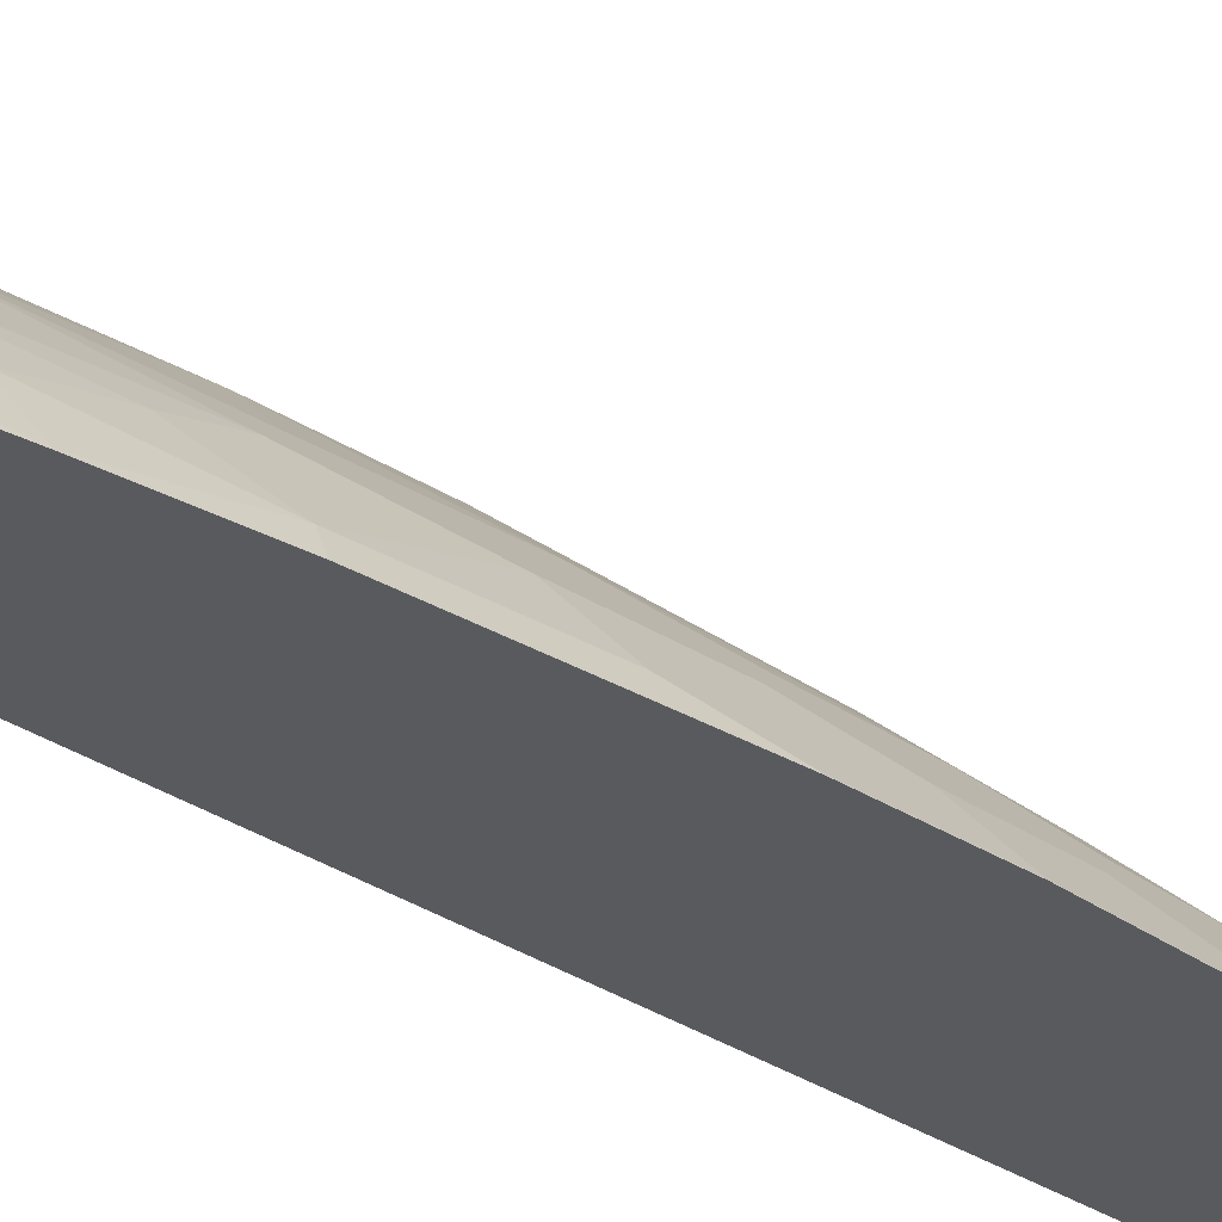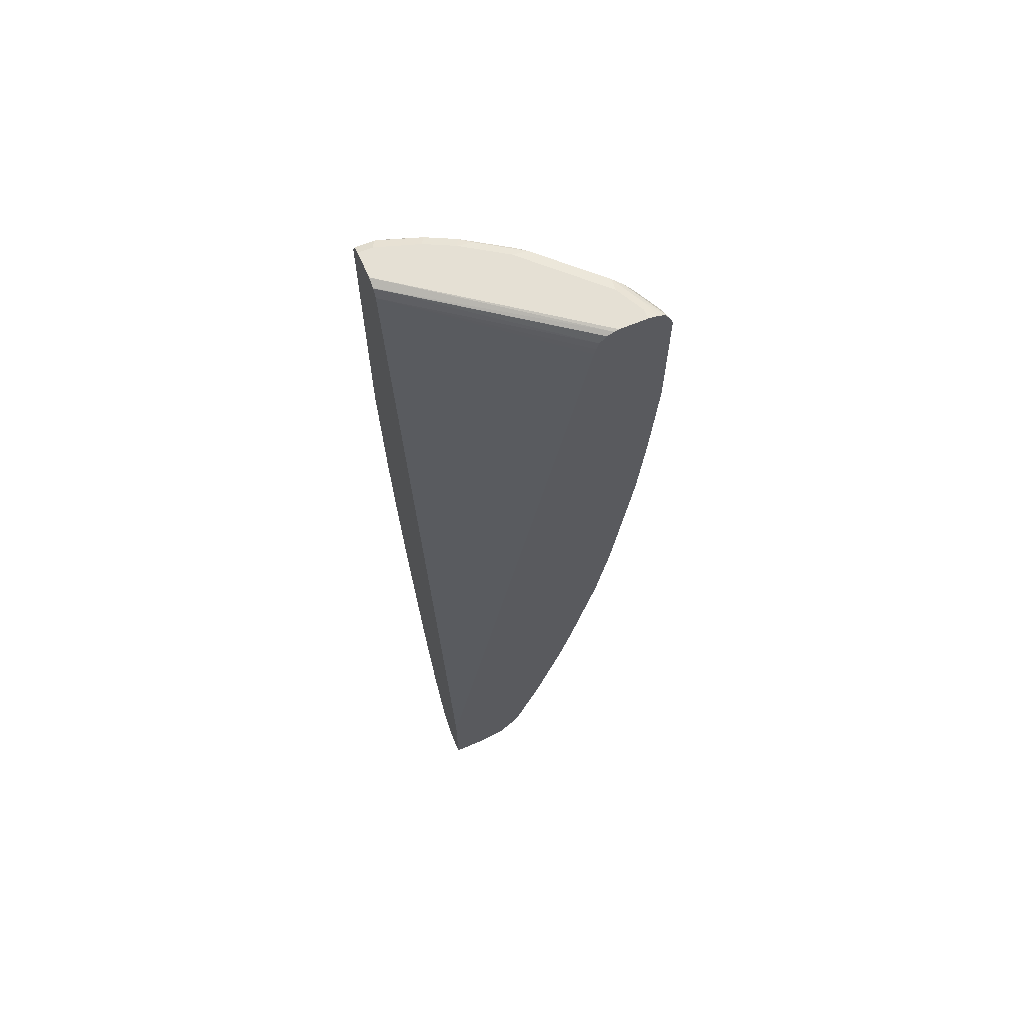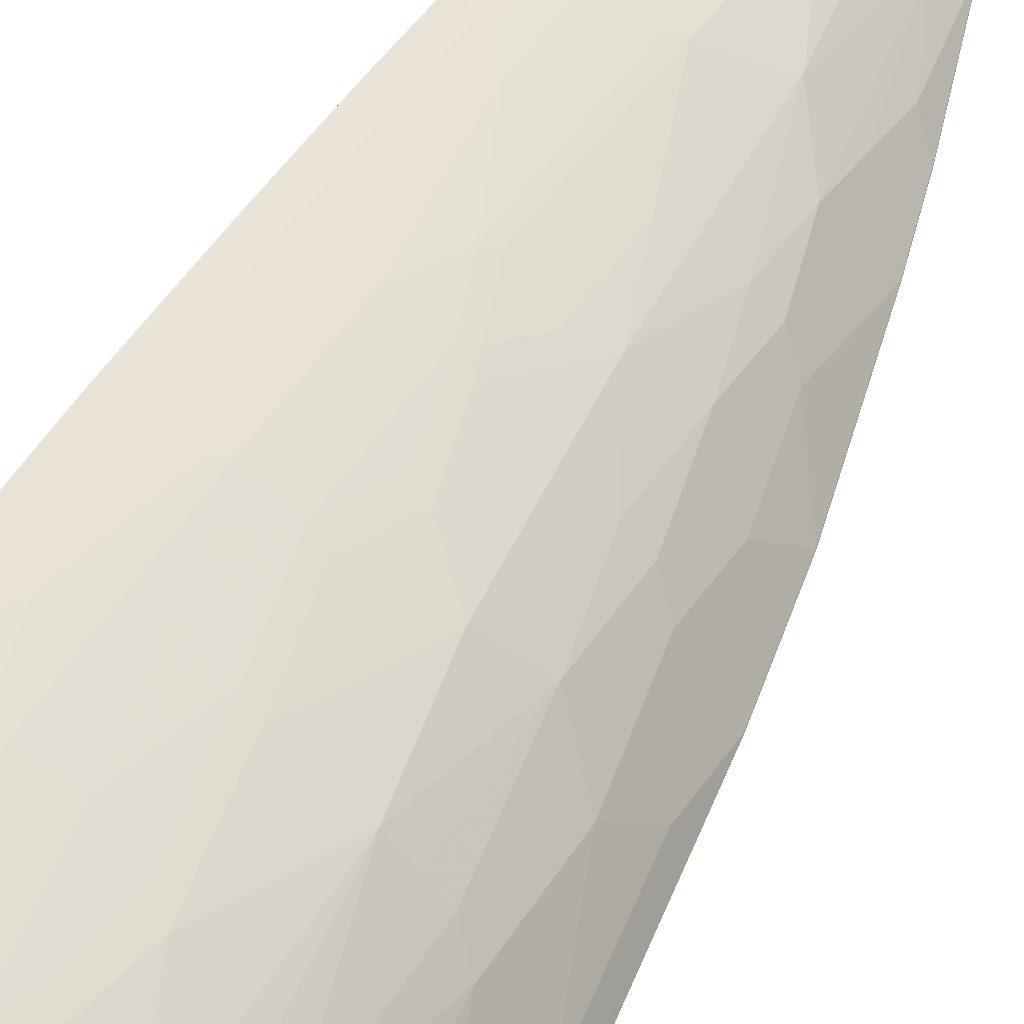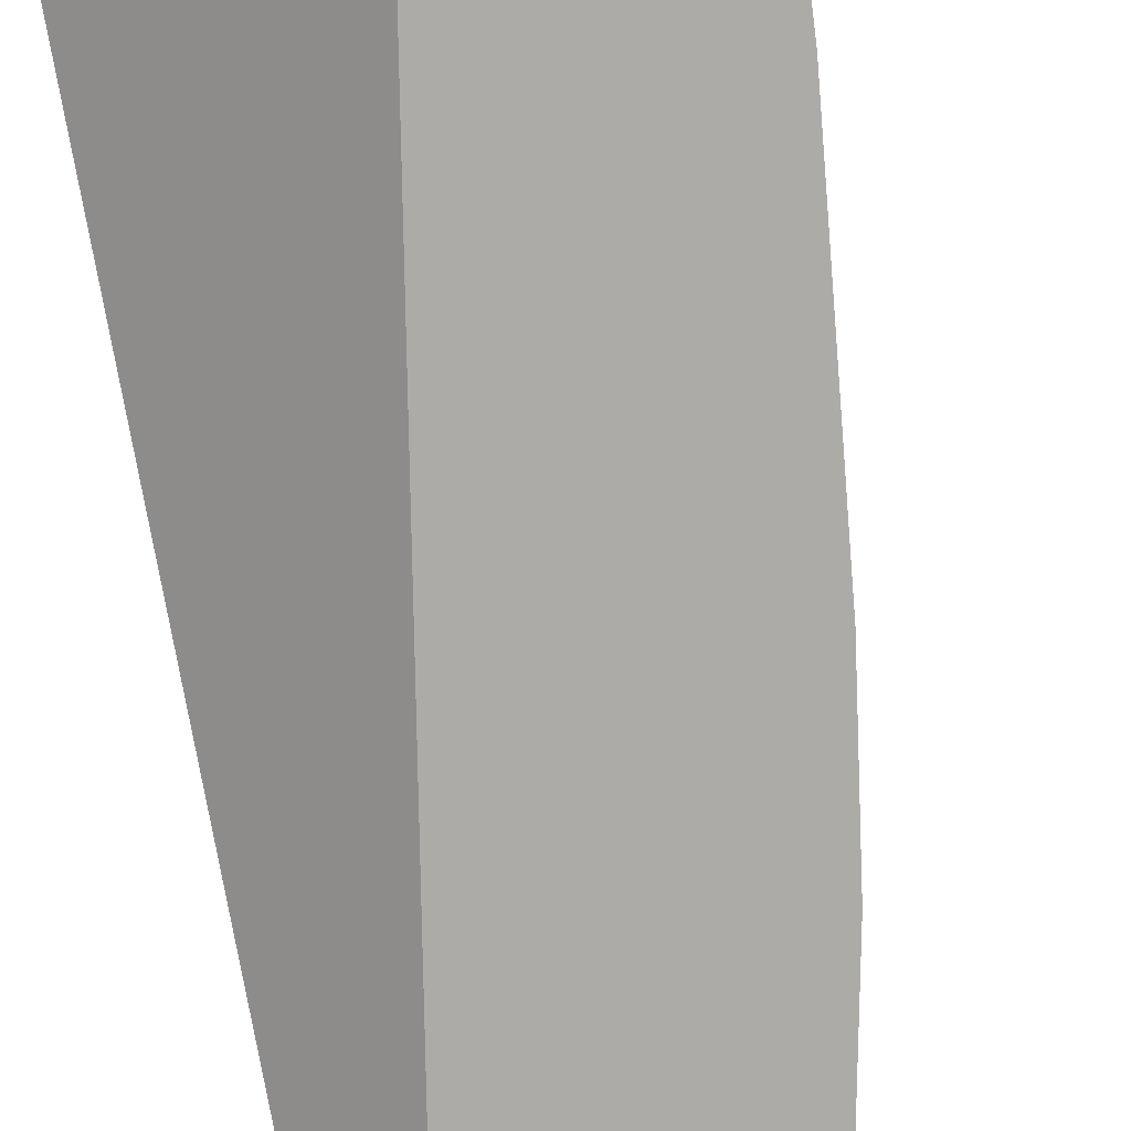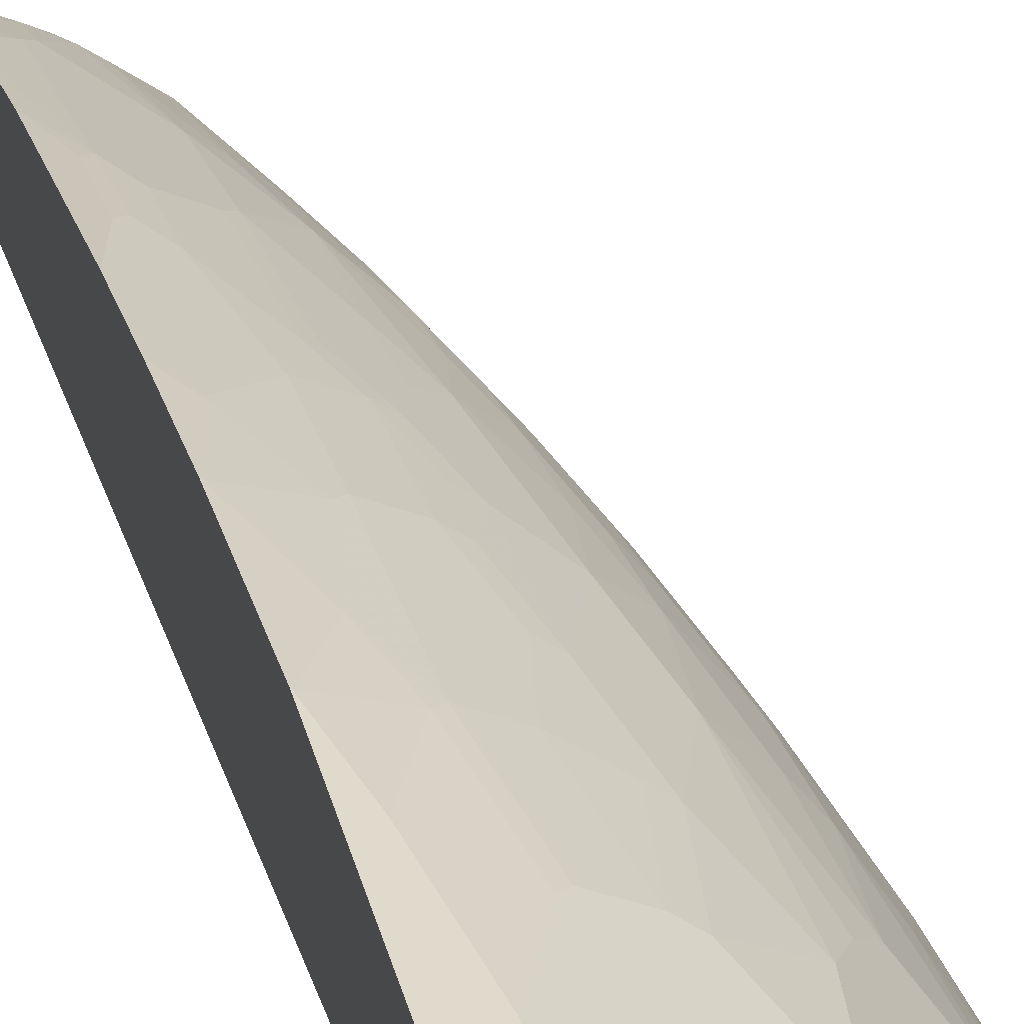
<metadata>
{"format":"obj","ext":"obj","renderer":"f3d","projection":"perspective","resolution":1024,"background":"white","views":[{"elev":-31.3,"azim":-123.2,"up":"+Z"},{"elev":65.2,"azim":156.9,"up":"+Y"},{"elev":51.6,"azim":-151.8,"up":"+Z"},{"elev":-76.5,"azim":-168.6,"up":"+Z"},{"elev":33.1,"azim":166.4,"up":"+Z"}]}
</metadata>
<code>
v -0.4835 0.4189 0.5413
v -0.4804 0.4189 0.5475
v -0.4835 0.5747 0.5413
v -0.4751 0.2849 0.5413
v -0.4748 0.2849 0.5419
v -0.4748 0.4189 0.5586
v -0.4581 0.5698 0.5921
v -0.4804 0.5698 0.5475
v -0.465 0.5782 0.5782
v -0.4818 0.5782 0.5447
v -0.481 0.5815 0.5413
v -0.4667 0.1843 0.5413
v -0.4581 0.1843 0.5586
v -0.4581 0.3017 0.5754
v -0.4413 0.3686 0.6089
v -0.4078 0.5865 0.6424
v -0.4413 0.5865 0.6089
v -0.4588 0.5865 0.5866
v -0.4078 0.3017 0.6424
v -0.4755 0.5865 0.553
v -0.4734 0.5949 0.5447
v -0.4784 0.5865 0.5413
v -0.4583 0.1173 0.5413
v -0.4581 0.1173 0.5419
v -0.4245 0.1843 0.6089
v -0.4413 0.2346 0.5921
v -0.4469 0.0502 0.5475
v -0.4413 0.0502 0.5586
v -0.4245 0.08374 0.5921
v -0.3743 0.5865 0.6759
v -0.421 0.5991 0.6201
v -0.4378 0.5991 0.6033
v -0.4483 0.5949 0.5949
v -0.4078 0.1675 0.6257
v -0.391 0.1675 0.6424
v -0.3743 0.1675 0.6592
v -0.391 0.3183 0.6592
v -0.3743 0.3519 0.6759
v -0.4759 0.5915 0.5413
v -0.4546 0.5991 0.5698
v -0.4726 0.5966 0.5413
v -0.45 0.0502 0.5413
v -0.4078 0.06697 0.6089
v -0.4413 -0.01665 0.5419
v -0.4245 -0.1173 0.5419
v -0.4245 0.01665 0.5754
v -0.4078 -0.01665 0.5921
v -0.3575 0.5698 0.6927
v -0.324 0.5865 0.7094
v -0.3142 0.5949 0.7122
v -0.3394 0.5949 0.6955
v -0.3645 0.5949 0.6787
v -0.3708 0.5991 0.6703
v -0.3875 0.5991 0.6536
v -0.4357 0.6033 0.5866
v -0.4657 0.6004 0.5413
v -0.391 0.0502 0.6257
v -0.324 0.1675 0.6927
v -0.3408 0.2681 0.6927
v -0.3575 0.06697 0.6592
v -0.3408 0.1173 0.6759
v -0.324 0.3686 0.7094
v -0.3575 0.4524 0.6927
v -0.469 0.5986 0.5413
v -0.4416 -0.01665 0.5413
v -0.391 -0.03343 0.6089
v -0.4078 -0.08374 0.5754
v -0.4248 -0.1173 0.5413
v -0.391 -0.2681 0.5419
v -0.391 -0.1675 0.5754
v -0.3017 0.5865 0.7206
v -0.2807 0.5949 0.729
v -0.3073 0.5976 0.715
v -0.3575 0.5976 0.6815
v -0.3205 0.5991 0.7039
v -0.3519 0.6033 0.6703
v -0.4525 0.6033 0.553
v -0.4525 0.6033 0.5413
v -0.3743 -0.1173 0.6089
v -0.3743 -0.03343 0.6257
v -0.31 0.1591 0.6997
v -0.3268 0.2597 0.6997
v -0.324 0.03343 0.6759
v -0.3073 0.08374 0.6927
v -0.3408 -0.1005 0.6424
v -0.31 0.3602 0.7164
v -0.3017 0.3686 0.7206
v -0.3913 -0.2681 0.5413
v -0.3743 -0.3351 0.5419
v -0.3743 -0.2849 0.5586
v -0.3743 -0.2346 0.5754
v -0.3743 -0.1843 0.5921
v -0.2346 0.5698 0.7541
v -0.2681 0.5865 0.7374
v -0.2737 0.5976 0.7318
v -0.2681 0.6033 0.7206
v -0.3017 0.6033 0.7039
v -0.4189 0.6033 0.5413
v -0.3575 -0.2513 0.5921
v -0.3575 -0.1843 0.6089
v -0.2765 0.1591 0.7164
v -0.2933 0.243 0.7164
v -0.2933 0.07536 0.6997
v -0.31 0.02504 0.6829
v -0.3073 -0.03343 0.6759
v -0.3184 -0.08374 0.6599
v -0.324 -0.3017 0.6089
v -0.3184 -0.1675 0.6431
v -0.2765 0.3602 0.7332
v -0.2346 0.4524 0.7541
v -0.3744 -0.3356 0.5413
v -0.3575 -0.3017 0.5754
v -0.3409 -0.4528 0.5413
v -0.3408 -0.4524 0.5419
v -0.3575 -0.3519 0.5586
v -0.2006 0.5698 0.7544
v -0.2179 0.5865 0.7541
v -0.2367 0.5865 0.75
v -0.2388 0.5949 0.7458
v -0.2235 0.5976 0.7486
v -0.2179 0.6033 0.7374
v -0.2006 0.6033 0.7039
v -0.4132 0.6018 0.5413
v -0.3268 -0.4273 0.5656
v -0.2598 0.243 0.7332
v -0.2598 0.07536 0.7164
v -0.2933 -0.04181 0.6829
v -0.3017 -0.0502 0.6766
v -0.3017 -0.1341 0.6599
v -0.3073 -0.4022 0.5921
v -0.2849 -0.4022 0.6096
v -0.2849 -0.2681 0.6431
v -0.2681 0.3686 0.7374
v -0.2006 0.4364 0.7544
v -0.2179 0.3351 0.7541
v -0.3074 -0.5535 0.5413
v -0.3073 -0.553 0.5419
v -0.2006 0.5865 0.7542
v -0.2006 0.5976 0.7486
v -0.2006 0.6033 0.7374
v -0.2006 0.5979 0.693
v -0.4048 0.5984 0.5413
v -0.2346 0.1843 0.7374
v -0.2514 0.2513 0.7374
v -0.2598 -0.04181 0.6997
v -0.2179 0 0.7206
v -0.2514 0.08374 0.7206
v -0.2765 -0.09213 0.6829
v -0.2849 -0.1005 0.6766
v -0.2737 -0.5362 0.5754
v -0.2598 -0.5446 0.5824
v -0.2681 -0.4357 0.6096
v -0.2598 -0.4273 0.6159
v -0.2765 -0.3938 0.6159
v -0.2346 -0.4357 0.6264
v -0.2346 -0.3017 0.6599
v -0.2514 -0.2681 0.6599
v -0.2765 -0.2597 0.6494
v -0.2011 0.2513 0.7541
v -0.2006 0.2513 0.7541
v -0.3067 -0.5547 0.5413
v -0.2922 -0.577 0.5413
v -0.2933 -0.5614 0.5489
v -0.2849 -0.553 0.5593
v -0.2006 0.5976 0.6927
v -0.3968 0.5889 0.5413
v -0.2011 0.08374 0.7374
v -0.243 -0.1759 0.6829
v -0.2346 -0.1675 0.6871
v -0.2011 -0.1341 0.7039
v -0.2011 -0.03343 0.7206
v -0.2179 -0.201 0.6871
v -0.243 -0.2597 0.6661
v -0.2598 -0.5782 0.5656
v -0.2514 -0.5698 0.5761
v -0.2346 -0.553 0.5929
v -0.2346 -0.5027 0.6096
v -0.2263 -0.4943 0.6159
v -0.2263 -0.4273 0.6327
v -0.2263 -0.2933 0.6661
v -0.2006 0.08374 0.7374
v -0.276 -0.5943 0.5413
v -0.2006 0.5865 0.6871
v -0.3935 0.5787 0.5413
v -0.2263 -0.2094 0.6829
v -0.2006 -0.1341 0.7039
v -0.2179 -0.2849 0.6703
v -0.2011 -0.3017 0.6703
v -0.2006 -0.2173 0.6873
v -0.2006 -0.03343 0.7206
v -0.2263 -0.5782 0.5824
v -0.2179 -0.5698 0.5929
v -0.2514 -0.5921 0.5586
v -0.2179 -0.5921 0.5754
v -0.2263 -0.5446 0.5991
v -0.2095 -0.5111 0.6159
v -0.2006 -0.4854 0.6267
v -0.2006 -0.4185 0.6435
v -0.2006 -0.3514 0.6602
v -0.2658 -0.5979 0.5413
v -0.2006 -0.4879 0.5413
v -0.3913 0.5698 0.5413
v -0.2006 -0.3011 0.6705
v -0.2095 -0.5782 0.5907
v -0.2095 -0.5614 0.5991
v -0.2006 -0.5702 0.5972
v -0.2346 -0.5991 0.5551
v -0.2006 -0.5991 0.5722
v -0.2006 -0.587 0.5863
v -0.2006 -0.5867 0.5867
v -0.2006 -0.5988 0.5725
v -0.2006 -0.5358 0.61
v -0.2627 -0.5986 0.5413
v -0.2006 -0.6033 0.5413
v -0.2006 -0.586 0.5873
v -0.2469 -0.6021 0.5413
v -0.2179 -0.6033 0.553
v -0.2006 -0.5992 0.5718
v -0.2006 -0.6033 0.5535
v -0.2296 -0.6033 0.5413
f 116 165 141
f 116 141 122
f 116 122 140
f 116 140 139
f 120 138 139
f 117 138 120
f 117 120 118
f 118 120 119
f 116 183 165
f 116 139 138
f 116 201 183
f 116 209 211
f 116 219 214
f 116 218 219
f 116 208 218
f 116 211 208
f 116 210 209
f 116 215 210
f 116 206 215
f 116 212 206
f 116 197 212
f 116 198 197
f 116 214 201
f 116 199 198
f 132 157 173
f 122 141 123
f 116 203 199
f 132 156 157
f 132 155 156
f 132 153 155
f 132 154 153
f 131 154 132
f 131 153 154
f 131 152 153
f 131 151 152
f 131 150 151
f 130 150 131
f 120 140 121
f 130 137 150
f 127 148 145
f 127 149 148
f 127 128 149
f 126 147 143
f 126 146 147
f 126 145 146
f 126 127 145
f 125 126 143
f 125 143 144
f 124 137 130
f 123 141 142
f 129 132 149
f 116 189 203
f 89 115 112
f 116 190 186
f 99 124 107
f 99 112 124
f 99 107 100
f 98 122 123
f 96 120 121
f 95 120 96
f 95 119 120
f 95 118 119
f 94 118 95
f 93 134 116
f 93 110 134
f 93 118 94
f 93 117 118
f 93 116 117
f 91 99 92
f 91 112 99
f 90 112 91
f 132 173 158
f 89 114 115
f 89 113 114
f 89 111 113
f 89 112 90
f 88 111 89
f 101 125 102
f 101 126 125
f 103 104 127
f 103 127 126
f 116 181 190
f 116 160 181
f 116 134 160
f 116 138 117
f 114 124 115
f 114 137 124
f 113 137 114
f 113 136 137
f 112 115 124
f 110 135 134
f 110 144 135
f 116 186 189
f 110 133 144
f 109 125 144
f 109 133 110
f 107 132 108
f 107 131 132
f 107 130 131
f 107 124 130
f 106 149 128
f 106 129 149
f 106 132 129
f 106 108 132
f 105 128 127
f 109 144 133
f 132 158 148
f 168 173 180
f 134 135 159
f 183 202 184
f 183 201 202
f 182 200 193
f 180 199 187
f 180 198 199
f 179 198 180
f 178 198 179
f 178 197 198
f 178 196 197
f 178 205 196
f 178 195 205
f 176 178 177
f 176 195 178
f 176 205 195
f 176 192 205
f 175 192 176
f 174 194 191
f 174 193 194
f 174 182 193
f 174 192 175
f 174 191 192
f 172 180 187
f 172 185 180
f 187 199 188
f 188 199 203
f 188 203 189
f 191 194 204
f 217 219 218
f 216 220 217
f 214 217 220
f 214 219 217
f 208 217 218
f 207 217 208
f 207 216 217
f 207 213 216
f 205 206 212
f 204 215 206
f 204 210 215
f 170 189 186
f 200 213 207
f 196 205 212
f 194 211 209
f 194 208 211
f 194 210 204
f 194 209 210
f 193 208 194
f 193 207 208
f 193 200 207
f 192 206 205
f 192 204 206
f 191 204 192
f 196 212 197
f 132 148 149
f 170 188 189
f 170 172 187
f 150 164 151
f 148 173 168
f 148 158 173
f 146 172 170
f 146 169 172
f 146 167 147
f 146 171 167
f 146 170 171
f 145 169 146
f 145 168 169
f 145 148 168
f 143 167 159
f 143 147 167
f 143 159 144
f 142 165 166
f 141 165 142
f 137 164 150
f 137 163 164
f 137 162 163
f 137 161 162
f 136 161 137
f 135 144 159
f 134 159 160
f 151 164 174
f 151 174 175
f 151 175 176
f 151 176 177
f 170 190 171
f 170 186 190
f 168 172 169
f 168 185 172
f 168 180 185
f 87 109 110
f 167 190 181
f 167 171 190
f 166 183 184
f 165 183 166
f 163 174 164
f 170 187 188
f 162 174 163
f 159 181 160
f 159 167 181
f 156 173 157
f 156 180 173
f 155 180 156
f 155 179 180
f 155 178 179
f 153 178 155
f 153 177 178
f 152 177 153
f 151 177 152
f 162 182 174
f 86 125 109
f 120 139 140
f 86 109 87
f 17 33 18
f 17 32 33
f 17 31 32
f 16 19 38
f 16 31 17
f 16 54 31
f 16 30 54
f 15 25 19
f 15 26 25
f 14 26 15
f 13 29 25
f 13 28 29
f 13 27 28
f 13 24 27
f 13 26 14
f 13 25 26
f 12 24 13
f 12 23 24
f 10 22 11
f 10 21 22
f 10 20 21
f 10 18 20
f 9 18 10
f 18 33 21
f 18 21 20
f 19 25 34
f 19 34 35
f 30 50 51
f 30 49 50
f 30 48 49
f 29 66 43
f 29 47 66
f 29 67 47
f 29 46 67
f 28 46 29
f 28 45 46
f 28 44 45
f 27 44 28
f 7 19 16
f 27 42 44
f 25 43 57
f 25 29 43
f 24 42 27
f 23 42 24
f 21 41 39
f 21 40 41
f 21 33 40
f 21 39 22
f 19 37 38
f 19 36 37
f 19 35 36
f 25 57 34
f 30 51 52
f 7 15 19
f 7 18 9
f 1 200 182
f 1 213 200
f 1 216 213
f 1 220 216
f 1 214 220
f 1 201 214
f 1 202 201
f 1 184 202
f 1 166 184
f 1 142 166
f 1 123 142
f 1 98 123
f 1 78 98
f 1 56 78
f 1 64 56
f 1 41 64
f 1 39 41
f 1 22 39
f 1 11 22
f 1 3 11
f 1 8 3
f 1 2 8
f 86 102 125
f 1 182 162
f 1 162 161
f 1 161 136
f 1 136 113
f 7 17 18
f 7 16 17
f 6 15 7
f 6 14 15
f 5 14 6
f 5 13 14
f 5 12 13
f 4 12 5
f 3 10 11
f 3 9 10
f 3 8 9
f 7 9 8
f 2 5 6
f 2 6 7
f 1 5 2
f 1 4 5
f 1 12 4
f 1 23 12
f 1 42 23
f 1 65 42
f 1 68 65
f 1 88 68
f 1 111 88
f 1 113 111
f 2 7 8
f 30 52 53
f 16 38 30
f 30 38 63
f 70 91 92
f 69 91 70
f 69 90 91
f 69 89 90
f 69 88 89
f 67 70 79
f 66 67 79
f 62 86 87
f 62 82 86
f 60 83 61
f 60 85 83
f 60 80 85
f 59 82 62
f 58 103 81
f 58 84 103
f 58 83 84
f 58 61 83
f 58 82 59
f 58 81 82
f 57 80 60
f 57 79 80
f 57 66 79
f 56 77 78
f 70 92 79
f 71 93 94
f 71 87 110
f 71 110 93
f 85 108 106
f 85 107 108
f 85 100 107
f 85 128 105
f 85 106 128
f 83 127 104
f 83 105 127
f 83 85 105
f 83 103 84
f 83 104 103
f 82 102 86
f 55 77 56
f 81 126 101
f 81 102 82
f 81 101 102
f 79 100 85
f 79 99 100
f 79 92 99
f 79 85 80
f 75 97 76
f 30 53 54
f 73 96 97
f 73 95 96
f 72 94 95
f 81 103 126
f 55 78 77
f 73 97 75
f 55 122 98
f 45 68 88
f 45 67 46
f 44 68 45
f 44 65 68
f 43 66 57
f 42 65 44
f 40 56 64
f 40 64 41
f 38 62 63
f 38 59 62
f 36 61 58
f 45 88 69
f 36 60 61
f 36 59 38
f 36 58 59
f 35 57 36
f 34 57 35
f 32 40 33
f 32 56 40
f 32 55 56
f 31 55 32
f 31 54 55
f 55 98 78
f 30 63 48
f 36 57 60
f 45 69 70
f 36 38 37
f 47 67 66
f 55 140 122
f 55 121 140
f 45 70 67
f 55 96 121
f 55 97 96
f 55 76 97
f 54 76 55
f 53 75 76
f 53 73 75
f 53 74 73
f 52 74 53
f 51 74 52
f 53 76 54
f 49 62 87
f 50 73 51
f 50 95 73
f 50 72 95
f 50 94 72
f 49 71 50
f 50 71 94
f 49 87 71
f 48 62 49
f 48 63 62
f 51 73 74

</code>
